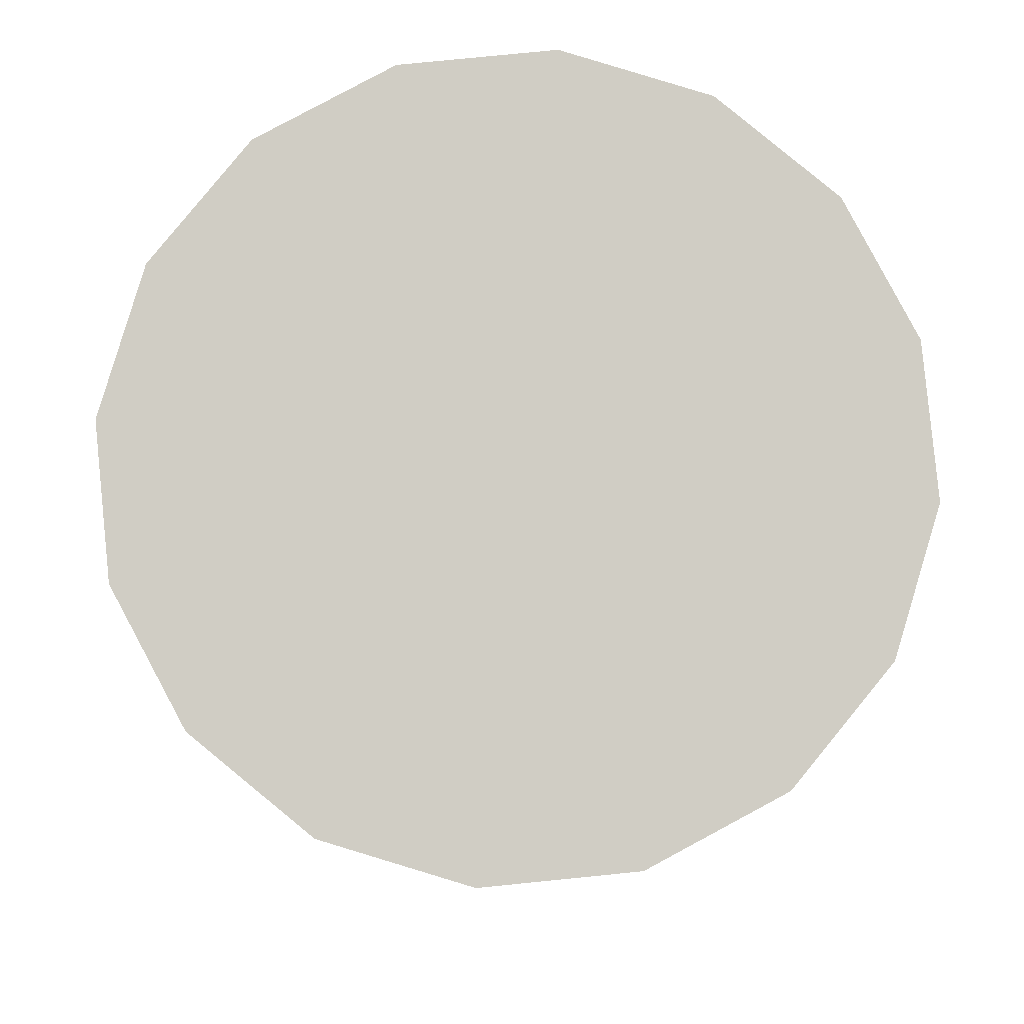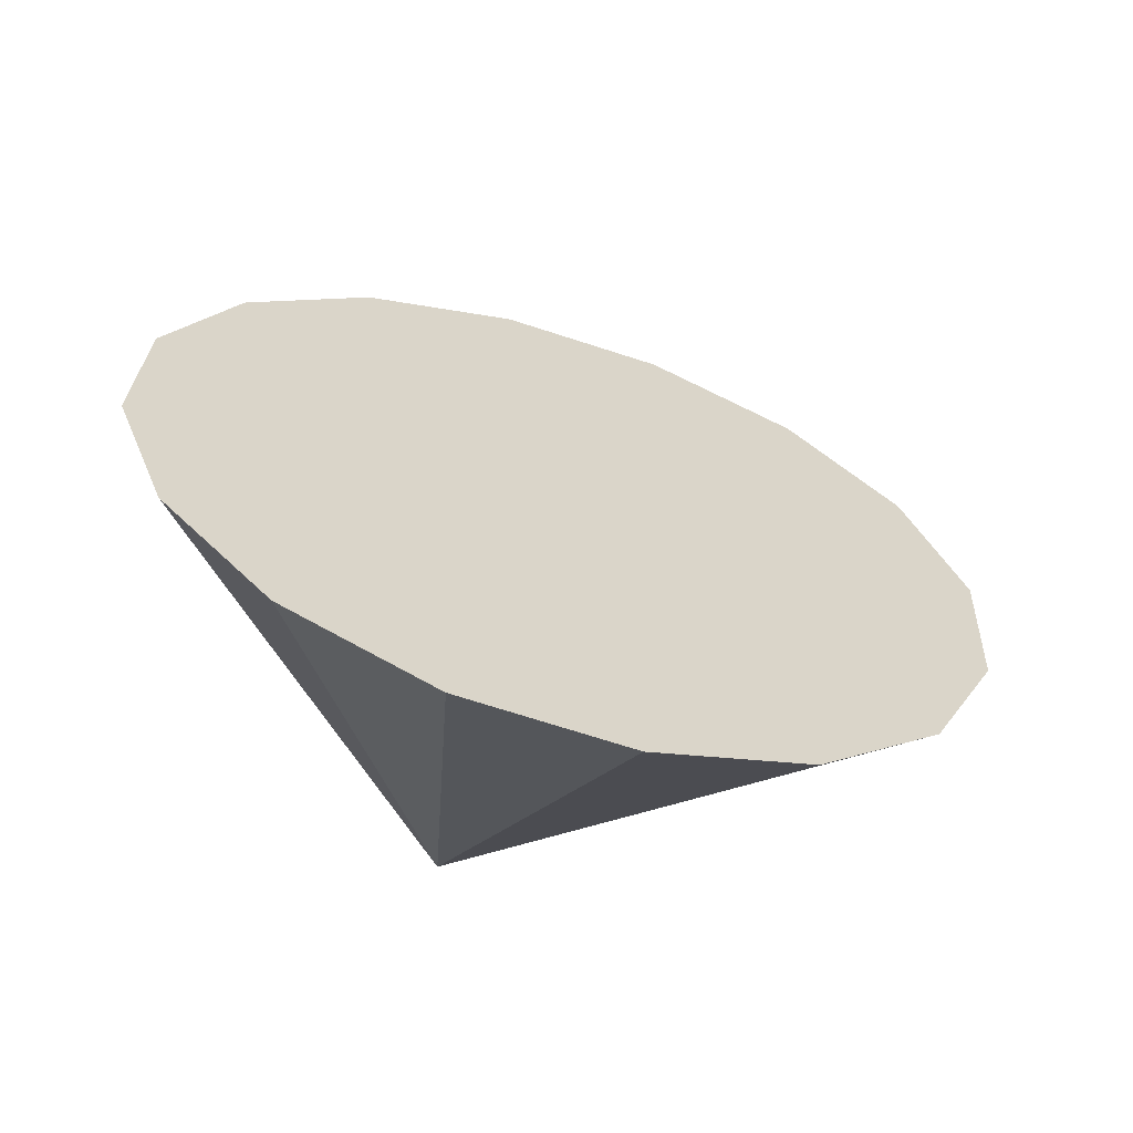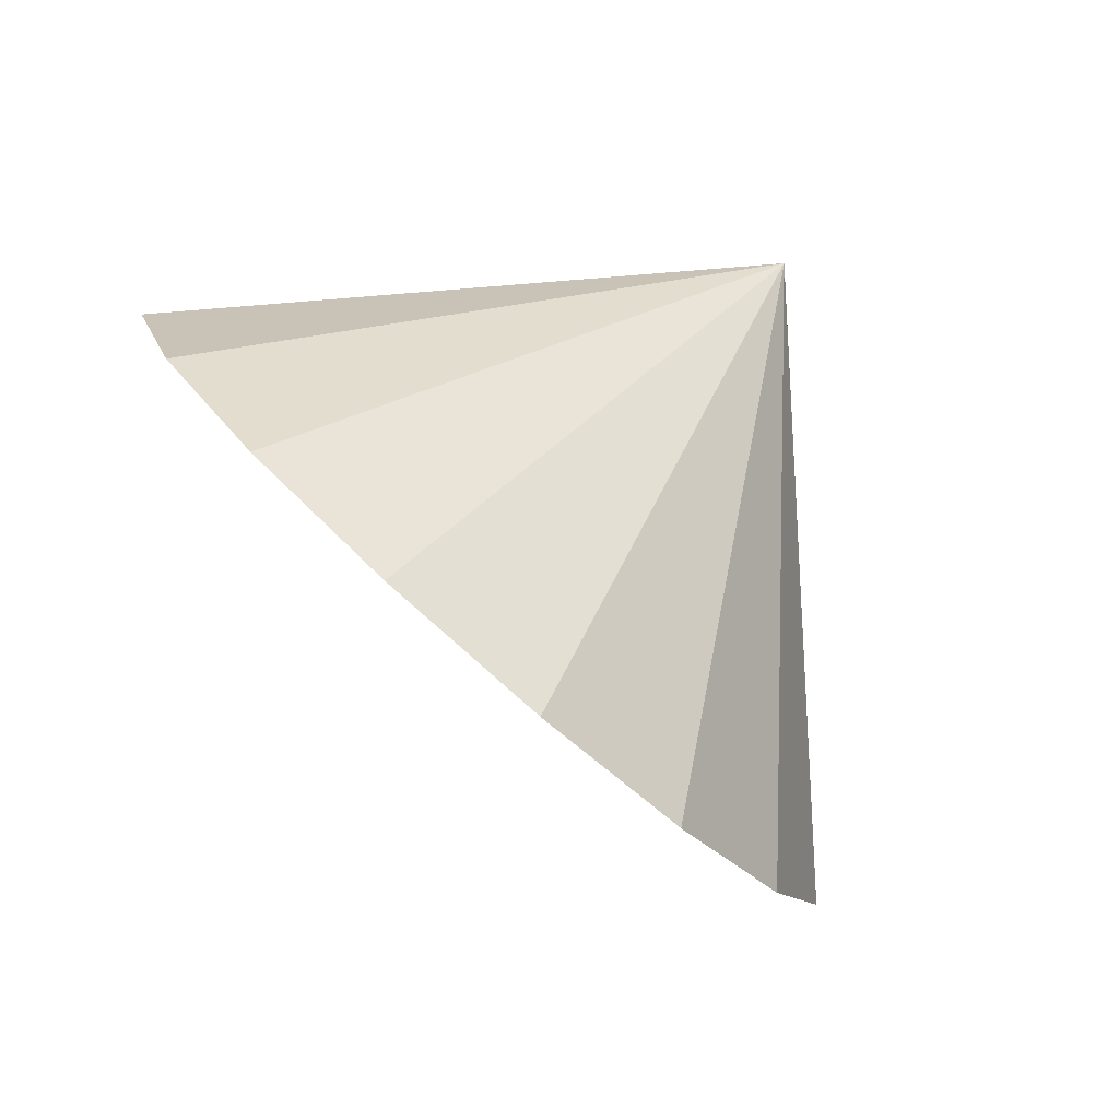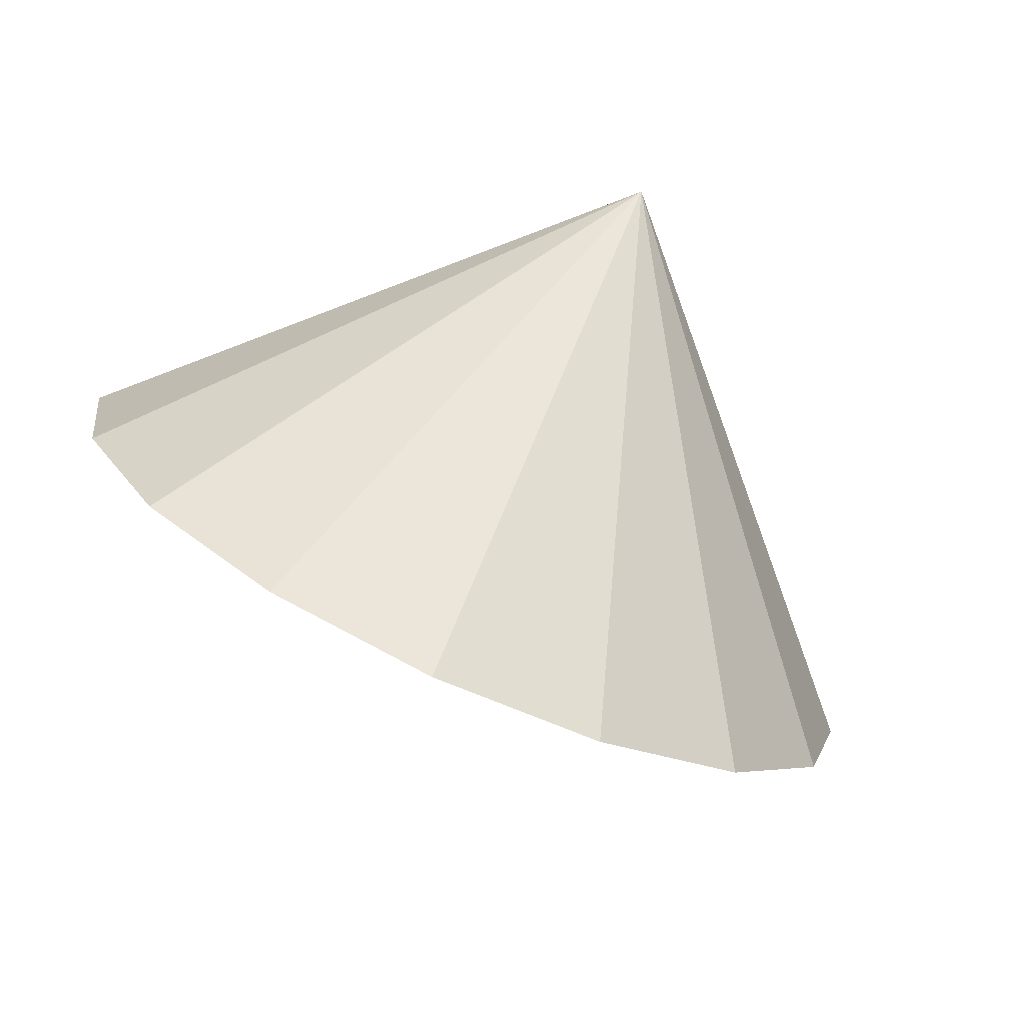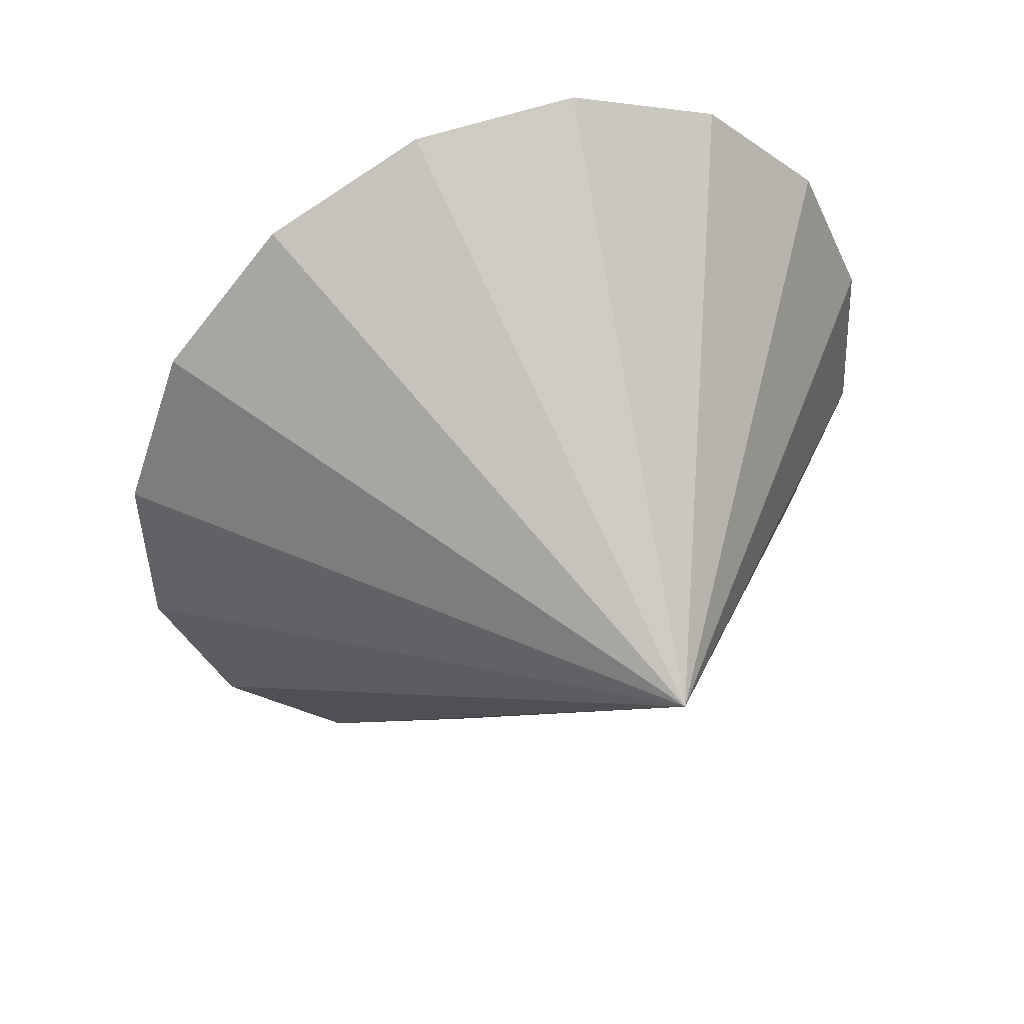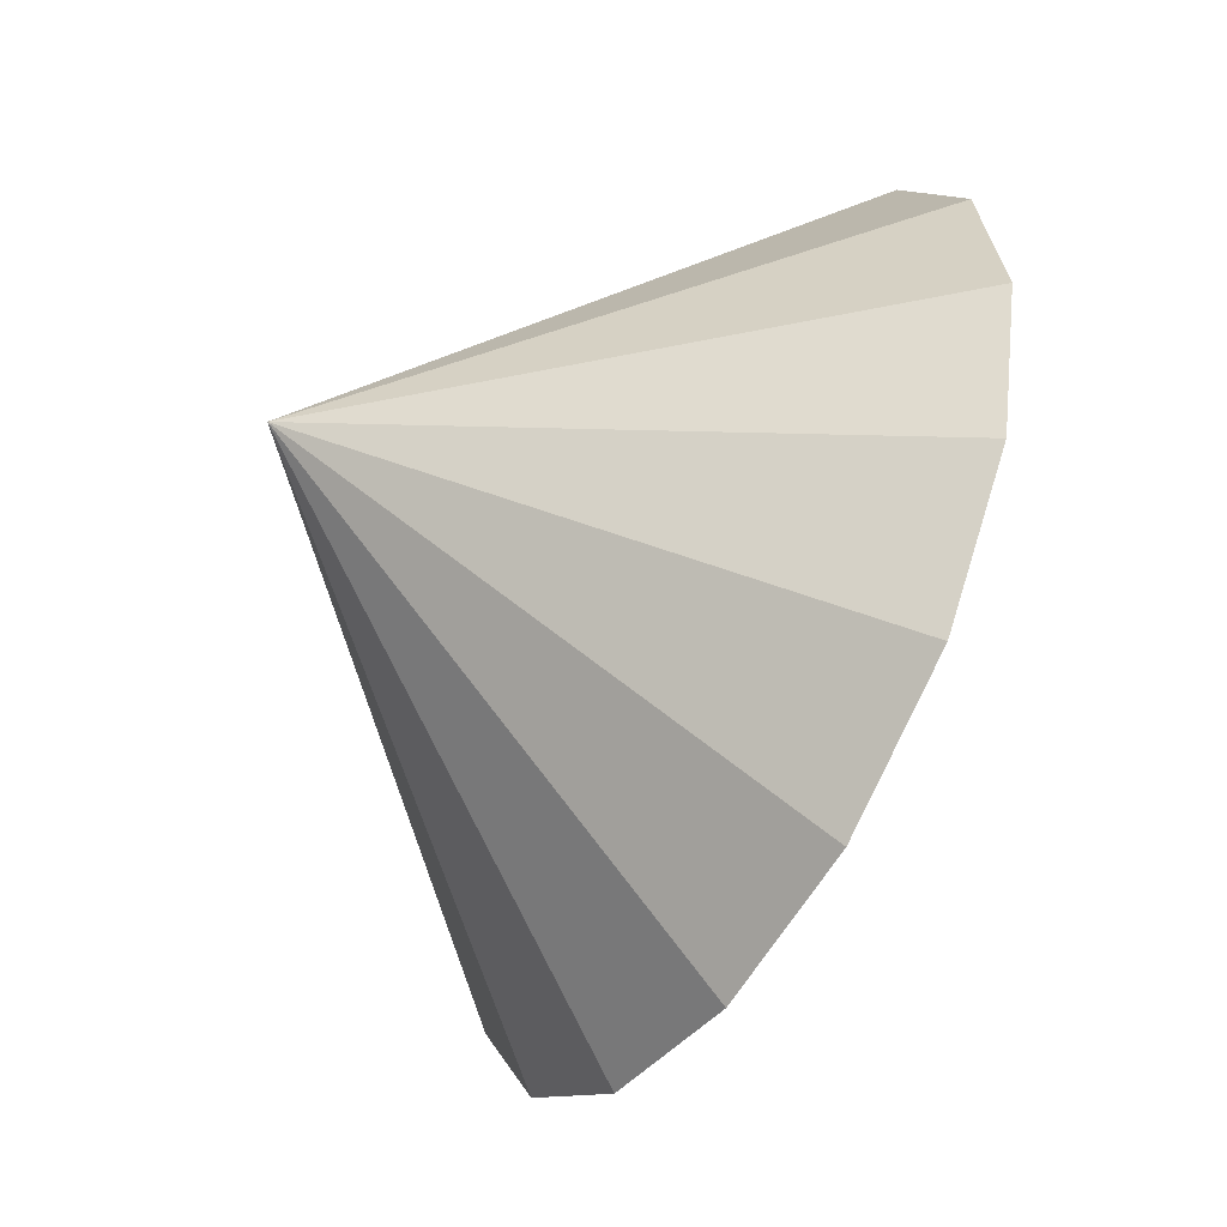
<metadata>
{"format":"obj","ext":"obj","renderer":"f3d","projection":"perspective","resolution":1024,"background":"white","views":[{"elev":-33.7,"azim":176.4,"up":"+Z"},{"elev":48.9,"azim":35.1,"up":"+Y"},{"elev":-47.1,"azim":-51.1,"up":"+Z"},{"elev":-45.8,"azim":-30.8,"up":"+Z"},{"elev":-31.6,"azim":-61.7,"up":"+Y"},{"elev":65.2,"azim":101.7,"up":"+Z"}]}
</metadata>
<code>
o Cone.080_Cone.1820
v 1.123 2.208 1.256
v 1.591 1.907 0.7288
v 1.791 1.555 0.078
v 1.693 1.205 -0.5972
v 1.312 0.9116 -1.194
v 0.7059 0.7184 -1.621
v -0.03318 0.6551 -1.814
v -0.7926 0.7314 -1.744
v -1.457 0.9357 -1.42
v -1.925 1.237 -0.8926
v -2.125 1.589 -0.2418
v -0.258 -0.197 0.847
v -2.027 1.938 0.4333
v -1.646 2.232 1.03
v -1.039 2.425 1.457
v -0.3002 2.489 1.651
v 0.4593 2.412 1.58
f 1 12 2
f 2 12 3
f 3 12 4
f 4 12 5
f 5 12 6
f 6 12 7
f 7 12 8
f 8 12 9
f 9 12 10
f 10 12 11
f 11 12 13
f 13 12 14
f 14 12 15
f 15 12 16
f 16 12 17
f 17 12 1
f 17 4 8
f 17 1 2
f 2 3 17
f 3 4 17
f 4 5 6
f 6 7 4
f 7 8 4
f 8 9 10
f 10 11 13
f 13 14 15
f 15 16 17
f 8 10 17
f 10 13 17
f 13 15 17

</code>
